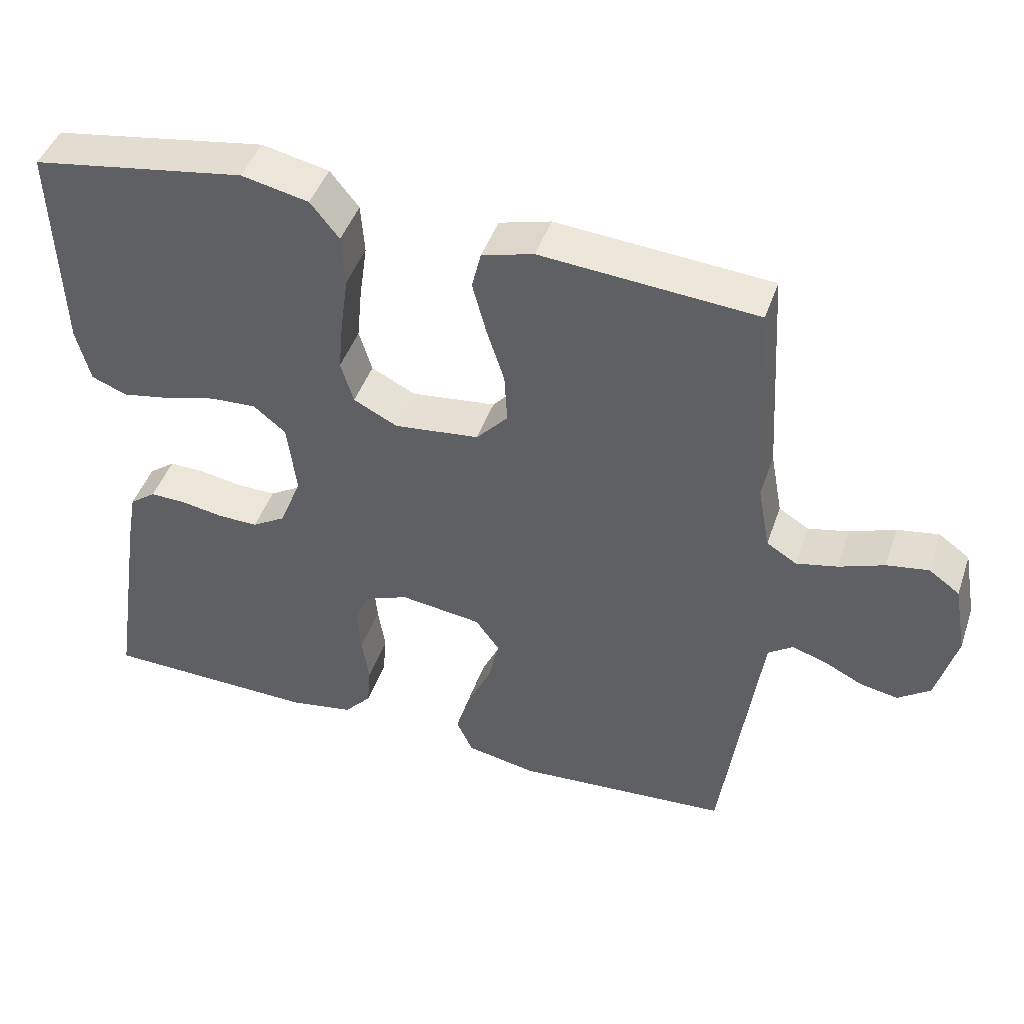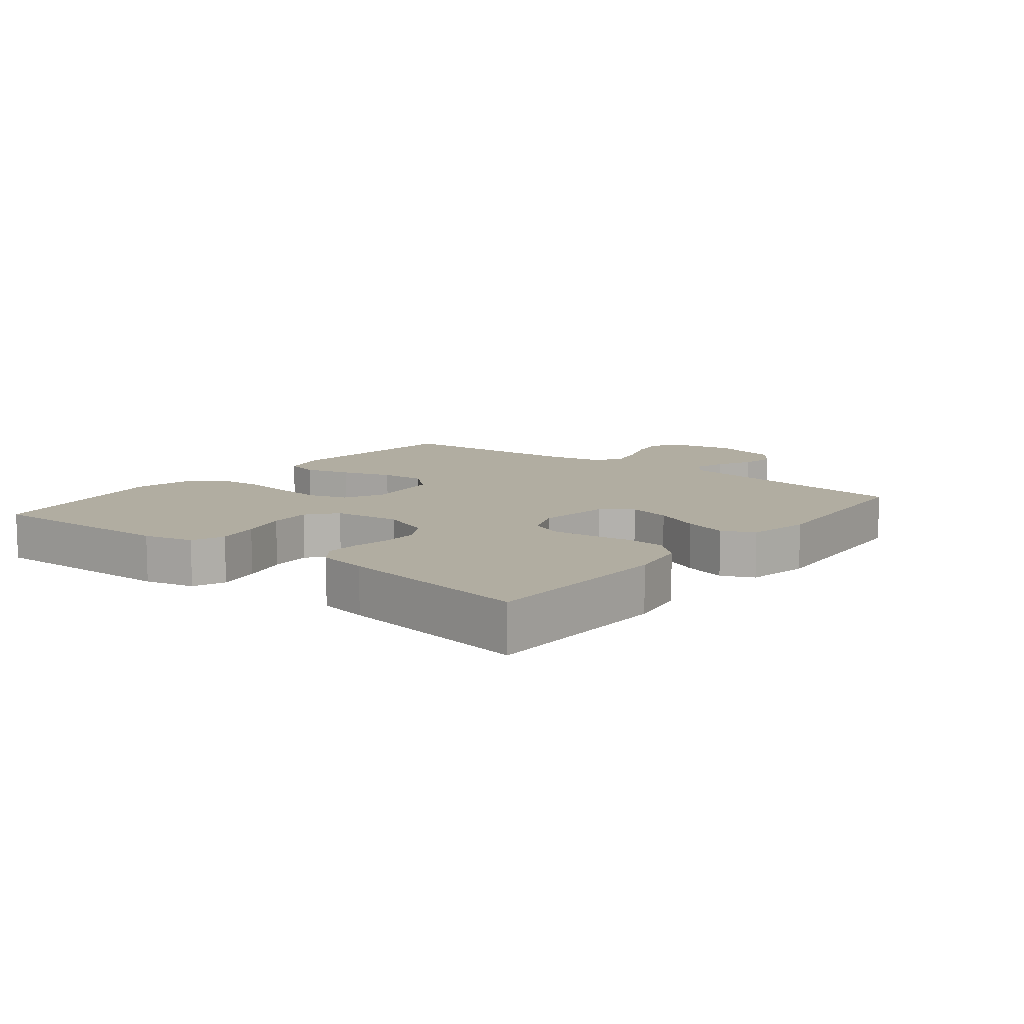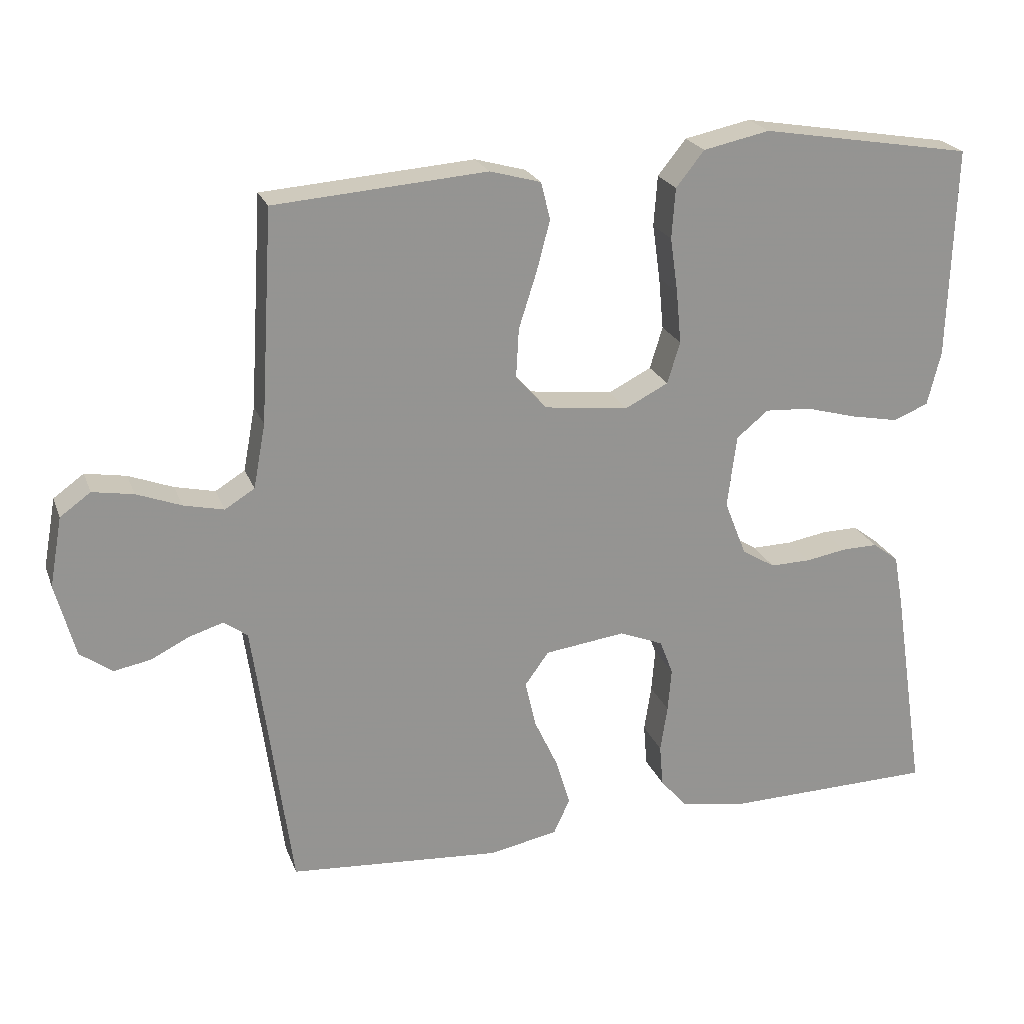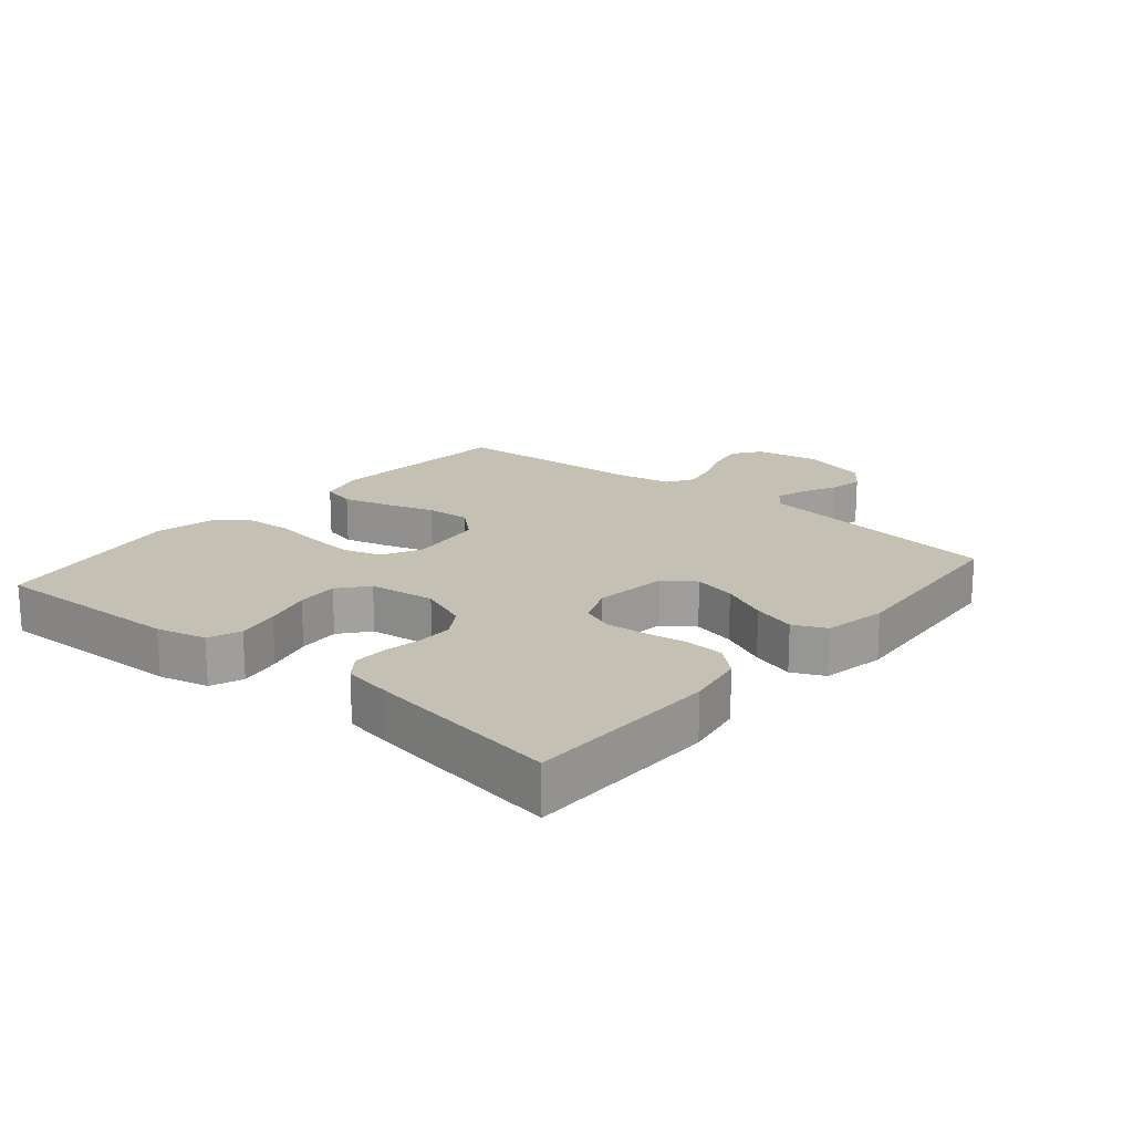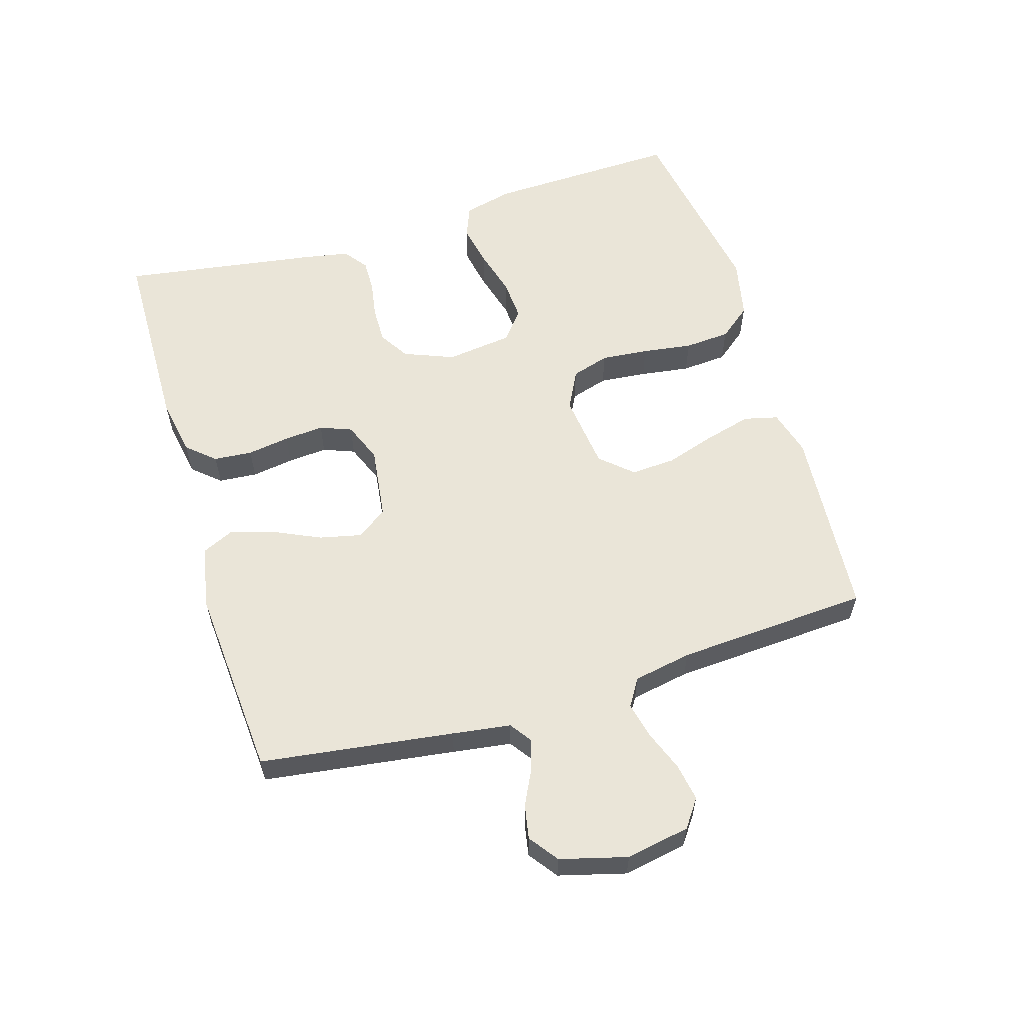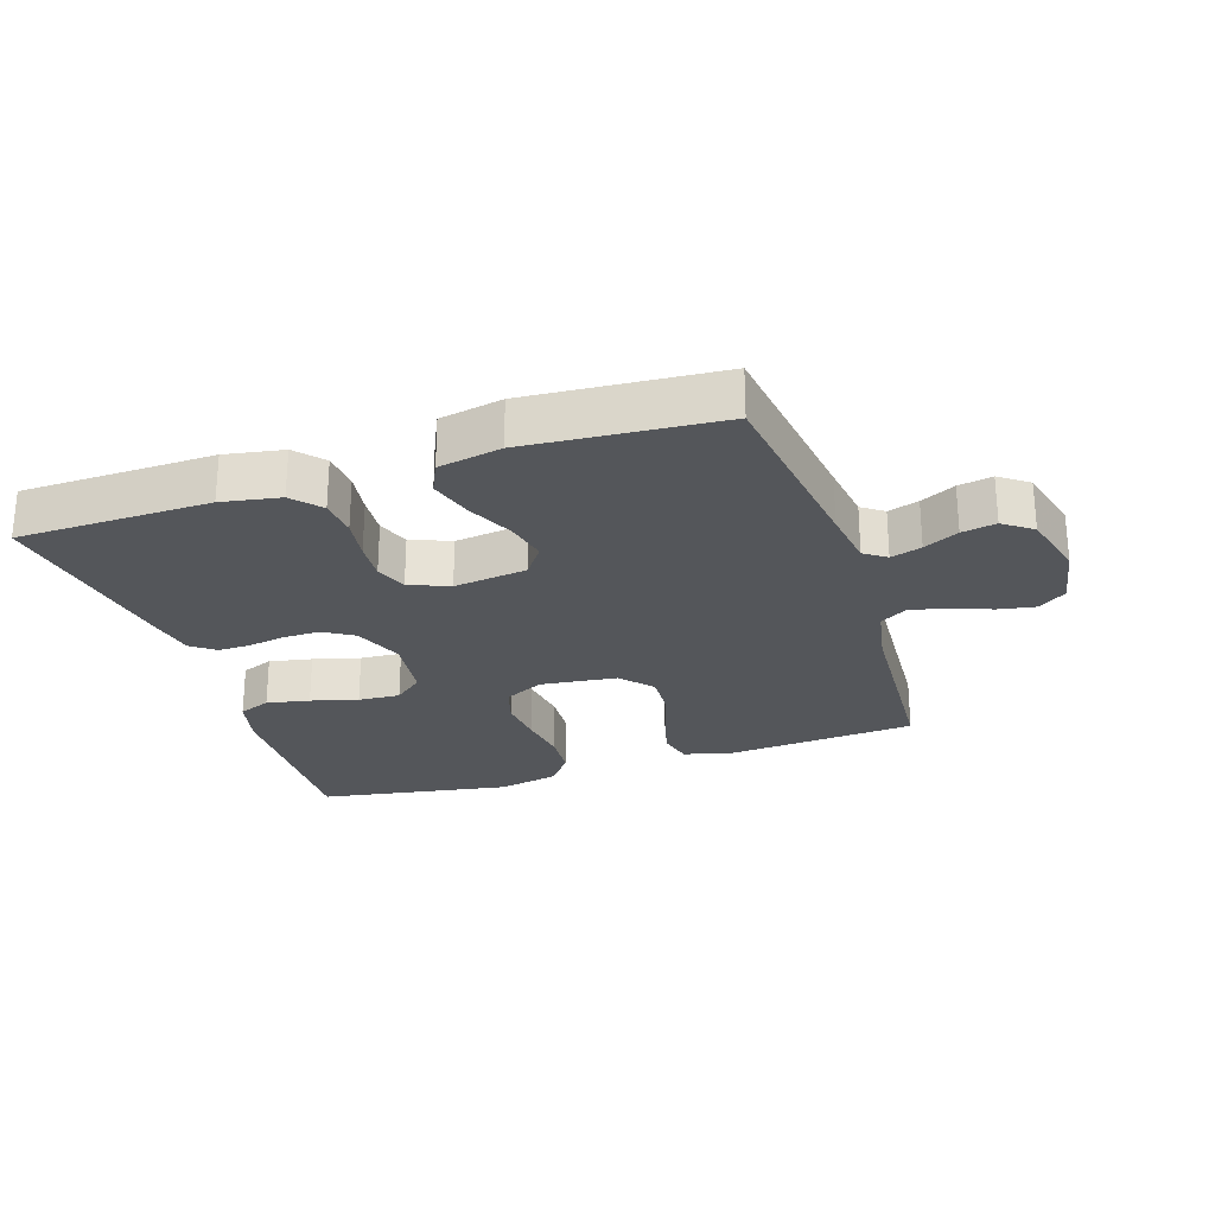
<metadata>
{"format":"obj","ext":"obj","renderer":"f3d","projection":"perspective","resolution":1024,"background":"white","views":[{"elev":45.3,"azim":-161.4,"up":"+Z"},{"elev":10.3,"azim":128.4,"up":"+Y"},{"elev":22.5,"azim":-17.3,"up":"+Z"},{"elev":18.3,"azim":130.0,"up":"+Y"},{"elev":58.8,"azim":-106.9,"up":"+Y"},{"elev":-25.7,"azim":-161.9,"up":"+Y"}]}
</metadata>
<code>
v -0.5 0.07 0.5
v -0.2 0.07 0.523
v -0.128 0.07 0.503
v -0.115 0.07 0.45
v -0.134 0.07 0.378
v -0.159 0.07 0.3
v -0.163 0.07 0.23
v -0.119 0.07 0.181
v 0 0.07 0.167
v 0.061 0.07 0.198
v 0.079 0.07 0.257
v 0.072 0.07 0.331
v 0.061 0.07 0.409
v 0.066 0.07 0.48
v 0.106 0.07 0.53
v 0.2 0.07 0.55
v 0.5 0.07 0.5
v 0.491 0.07 0.2
v 0.472 0.07 0.123
v 0.422 0.07 0.103
v 0.355 0.07 0.116
v 0.282 0.07 0.136
v 0.217 0.07 0.14
v 0.172 0.07 0.103
v 0.159 0.07 0
v 0.19 0.07 -0.078
v 0.237 0.07 -0.107
v 0.294 0.07 -0.106
v 0.352 0.07 -0.096
v 0.403 0.07 -0.095
v 0.44 0.07 -0.123
v 0.454 0.07 -0.2
v 0.5 0.07 -0.5
v 0.2 0.07 -0.506
v 0.109 0.07 -0.49
v 0.071 0.07 -0.447
v 0.066 0.07 -0.387
v 0.076 0.07 -0.321
v 0.081 0.07 -0.259
v 0.062 0.07 -0.21
v 0 0.07 -0.185
v -0.114 0.07 -0.2
v -0.148 0.07 -0.247
v -0.133 0.07 -0.313
v -0.099 0.07 -0.386
v -0.079 0.07 -0.453
v -0.102 0.07 -0.503
v -0.2 0.07 -0.522
v -0.5 0.07 -0.5
v -0.541 0.07 -0.2
v -0.554 0.07 -0.109
v -0.588 0.07 -0.085
v -0.636 0.07 -0.1
v -0.69 0.07 -0.127
v -0.743 0.07 -0.137
v -0.788 0.07 -0.104
v -0.816 0.07 0
v -0.798 0.07 0.099
v -0.755 0.07 0.13
v -0.697 0.07 0.12
v -0.634 0.07 0.096
v -0.577 0.07 0.083
v -0.535 0.07 0.109
v -0.518 0.07 0.2
v -0.5 0 0.5
v -0.2 0 0.523
v -0.128 0 0.503
v -0.115 0 0.45
v -0.134 0 0.378
v -0.159 0 0.3
v -0.163 0 0.23
v -0.119 0 0.181
v 0 0 0.167
v 0.061 0 0.198
v 0.079 0 0.257
v 0.072 0 0.331
v 0.061 0 0.409
v 0.066 0 0.48
v 0.106 0 0.53
v 0.2 0 0.55
v 0.5 0 0.5
v 0.491 0 0.2
v 0.472 0 0.123
v 0.422 0 0.103
v 0.355 0 0.116
v 0.282 0 0.136
v 0.217 0 0.14
v 0.172 0 0.103
v 0.159 0 0
v 0.19 0 -0.078
v 0.237 0 -0.107
v 0.294 0 -0.106
v 0.352 0 -0.096
v 0.403 0 -0.095
v 0.44 0 -0.123
v 0.454 0 -0.2
v 0.5 0 -0.5
v 0.2 0 -0.506
v 0.109 0 -0.49
v 0.071 0 -0.447
v 0.066 0 -0.387
v 0.076 0 -0.321
v 0.081 0 -0.259
v 0.062 0 -0.21
v 0 0 -0.185
v -0.114 0 -0.2
v -0.148 0 -0.247
v -0.133 0 -0.313
v -0.099 0 -0.386
v -0.079 0 -0.453
v -0.102 0 -0.503
v -0.2 0 -0.522
v -0.5 0 -0.5
v -0.541 0 -0.2
v -0.554 0 -0.109
v -0.588 0 -0.085
v -0.636 0 -0.1
v -0.69 0 -0.127
v -0.743 0 -0.137
v -0.788 0 -0.104
v -0.816 0 0
v -0.798 0 0.099
v -0.755 0 0.13
v -0.697 0 0.12
v -0.634 0 0.096
v -0.577 0 0.083
v -0.535 0 0.109
v -0.518 0 0.2
f 59 60 61
f 58 59 61
f 57 58 61
f 56 57 61
f 55 56 61
f 54 55 61
f 53 54 61
f 52 53 61 62
f 51 52 62 63
f 48 49 50
f 47 48 50
f 46 47 50
f 45 46 50
f 44 45 50
f 51 63 64
f 50 51 64
f 44 50 64
f 43 44 64
f 36 37 38
f 35 36 38
f 34 35 38
f 33 34 38
f 32 33 38
f 31 32 38
f 30 31 38
f 29 30 38
f 28 29 38
f 27 28 38 39
f 26 27 39 40
f 20 21 22
f 19 20 22
f 18 19 22
f 17 18 22
f 16 17 22
f 15 16 22
f 14 15 22
f 13 14 22
f 12 13 22
f 11 12 22 23
f 10 11 23 24
f 4 5 6
f 3 4 6
f 2 3 6
f 1 2 6
f 64 1 6
f 64 6 7
f 64 7 8
f 43 64 8
f 42 43 8
f 41 42 8 9
f 41 9 10
f 40 41 10
f 26 40 10
f 25 26 10
f 10 24 25
f 125 124 123
f 125 123 122
f 125 122 121
f 125 121 120
f 125 120 119
f 125 119 118
f 125 118 117
f 126 125 117 116
f 127 126 116 115
f 114 113 112
f 114 112 111
f 114 111 110
f 114 110 109
f 114 109 108
f 128 127 115
f 128 115 114
f 128 114 108
f 128 108 107
f 102 101 100
f 102 100 99
f 102 99 98
f 102 98 97
f 102 97 96
f 102 96 95
f 102 95 94
f 102 94 93
f 102 93 92
f 103 102 92 91
f 104 103 91 90
f 86 85 84
f 86 84 83
f 86 83 82
f 86 82 81
f 86 81 80
f 86 80 79
f 86 79 78
f 86 78 77
f 86 77 76
f 87 86 76 75
f 88 87 75 74
f 70 69 68
f 70 68 67
f 70 67 66
f 70 66 65
f 70 65 128
f 71 70 128
f 72 71 128
f 72 128 107
f 72 107 106
f 73 72 106 105
f 74 73 105
f 74 105 104
f 74 104 90
f 74 90 89
f 89 88 74
f 1 65 66 2
f 2 66 67 3
f 3 67 68 4
f 4 68 69 5
f 5 69 70 6
f 6 70 71 7
f 7 71 72 8
f 8 72 73 9
f 9 73 74 10
f 10 74 75 11
f 11 75 76 12
f 12 76 77 13
f 13 77 78 14
f 14 78 79 15
f 15 79 80 16
f 16 80 81 17
f 17 81 82 18
f 18 82 83 19
f 19 83 84 20
f 20 84 85 21
f 21 85 86 22
f 22 86 87 23
f 23 87 88 24
f 24 88 89 25
f 25 89 90 26
f 26 90 91 27
f 27 91 92 28
f 28 92 93 29
f 29 93 94 30
f 30 94 95 31
f 31 95 96 32
f 32 96 97 33
f 33 97 98 34
f 34 98 99 35
f 35 99 100 36
f 36 100 101 37
f 37 101 102 38
f 38 102 103 39
f 39 103 104 40
f 40 104 105 41
f 41 105 106 42
f 42 106 107 43
f 43 107 108 44
f 44 108 109 45
f 45 109 110 46
f 46 110 111 47
f 47 111 112 48
f 48 112 113 49
f 49 113 114 50
f 50 114 115 51
f 51 115 116 52
f 52 116 117 53
f 53 117 118 54
f 54 118 119 55
f 55 119 120 56
f 56 120 121 57
f 57 121 122 58
f 58 122 123 59
f 59 123 124 60
f 60 124 125 61
f 61 125 126 62
f 62 126 127 63
f 63 127 128 64
f 64 128 65 1

</code>
